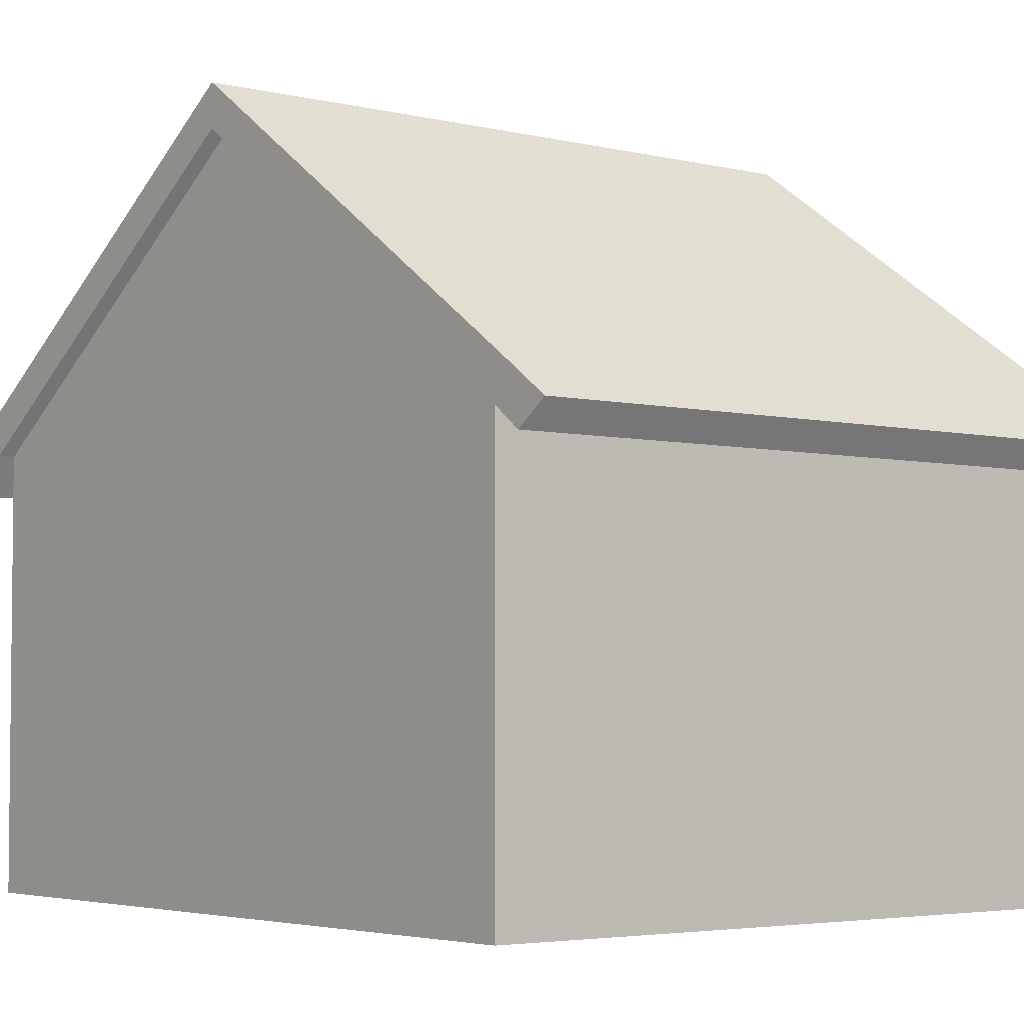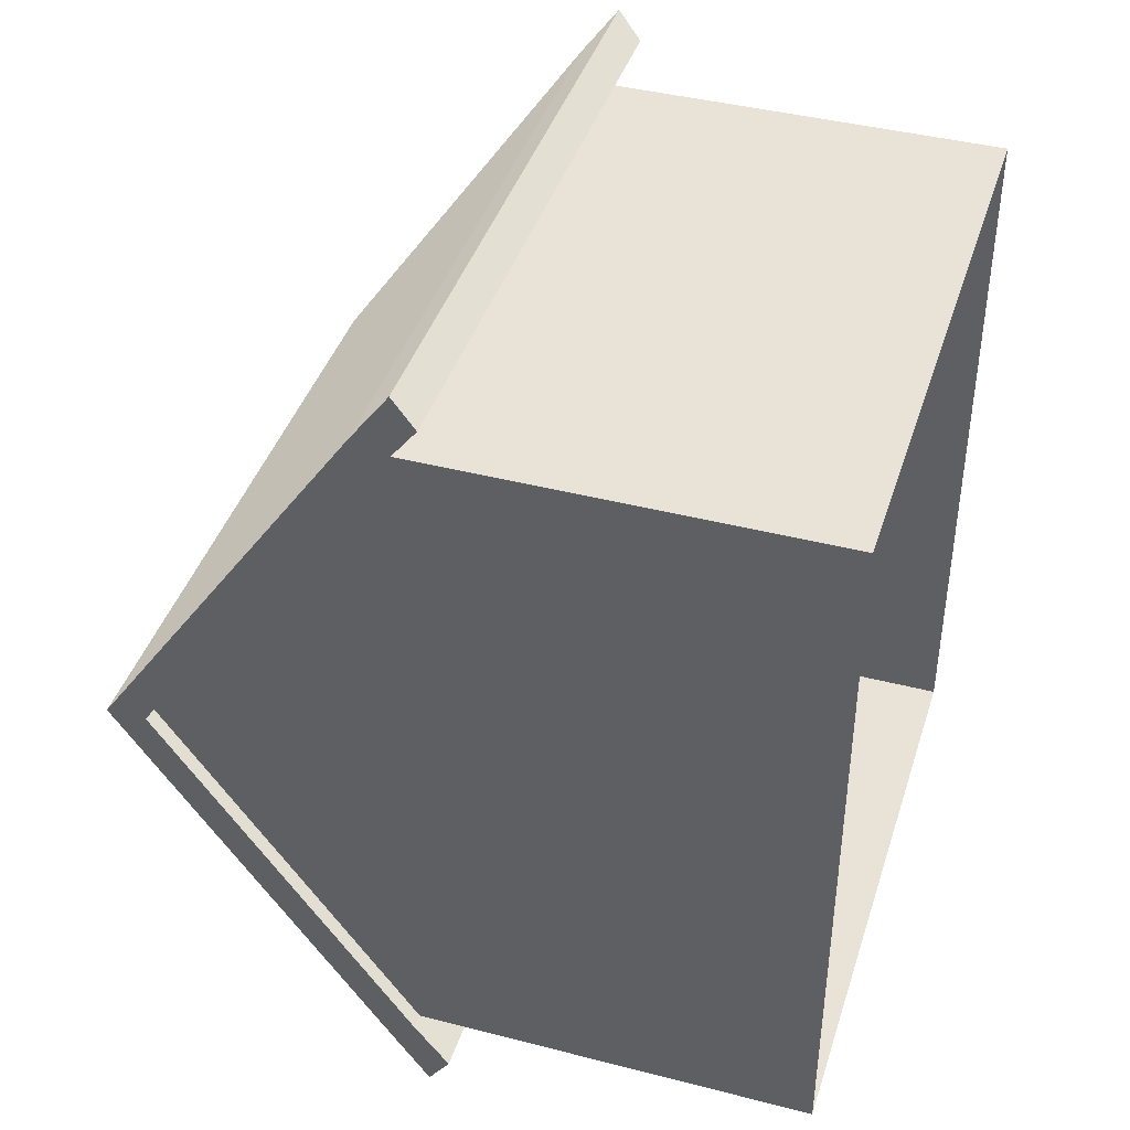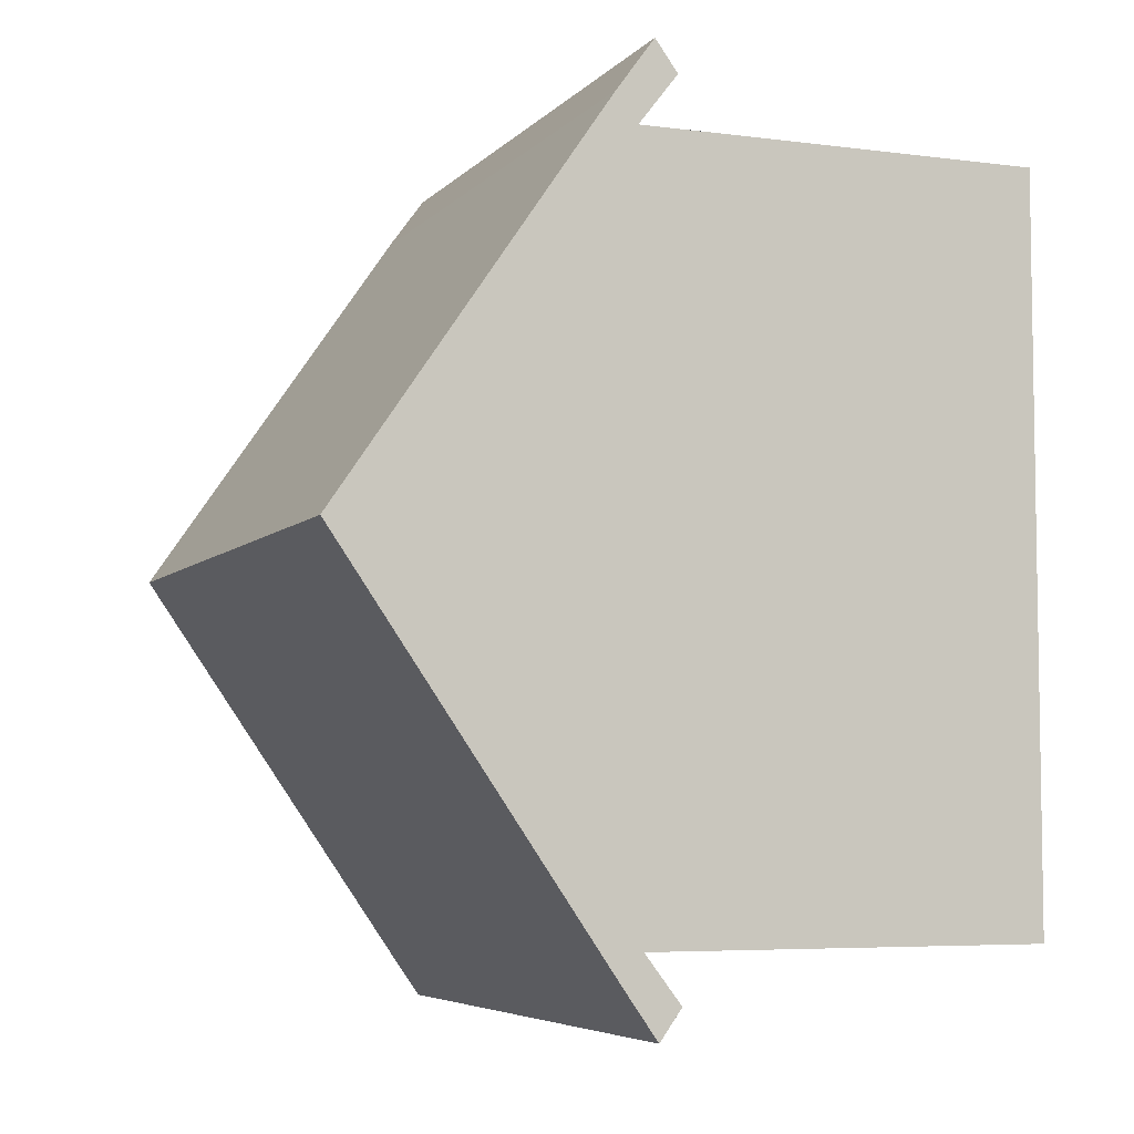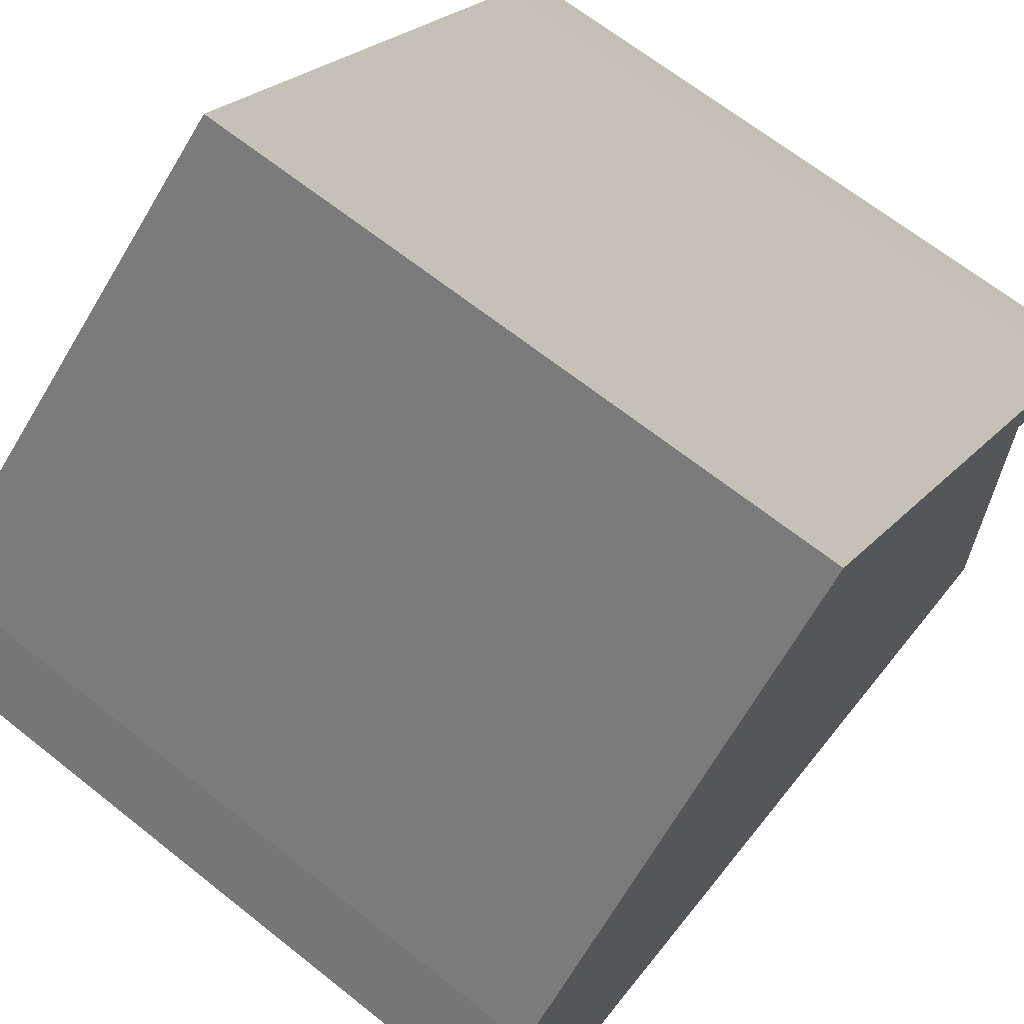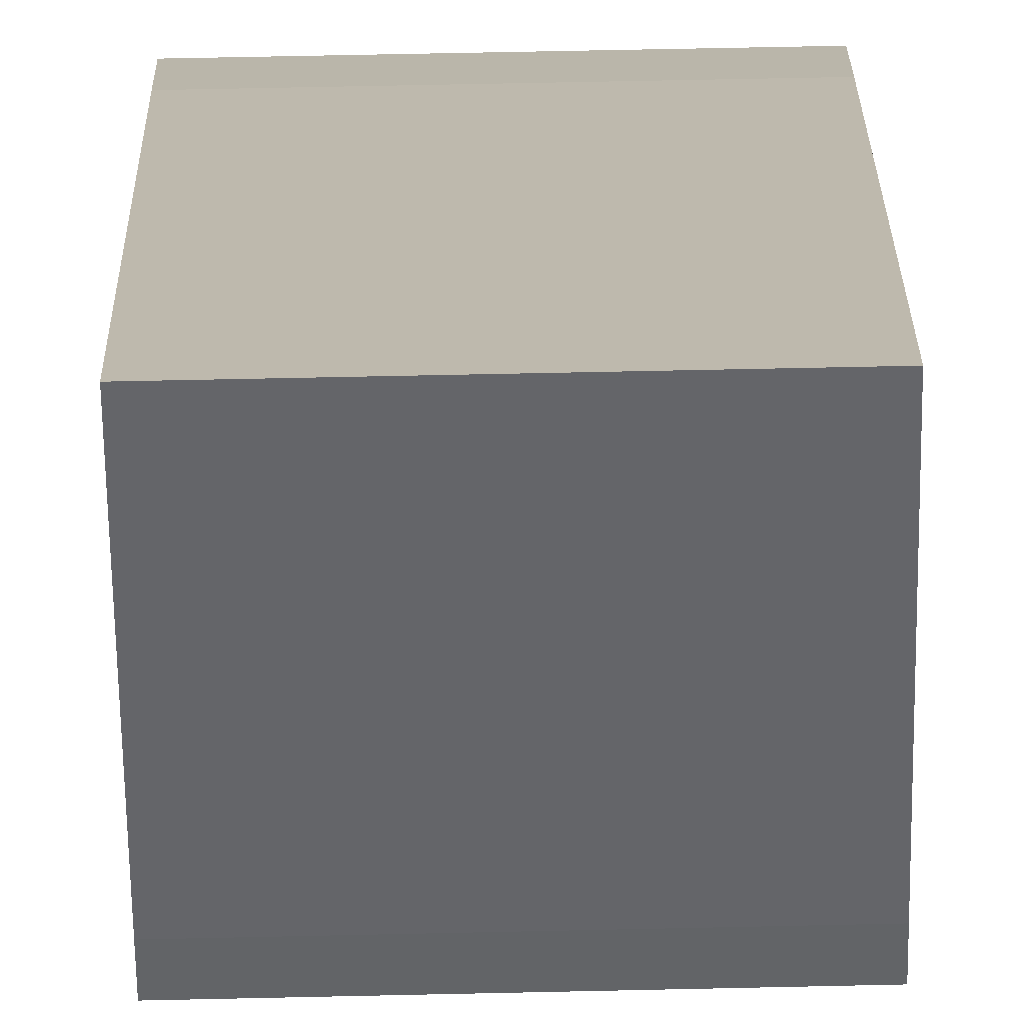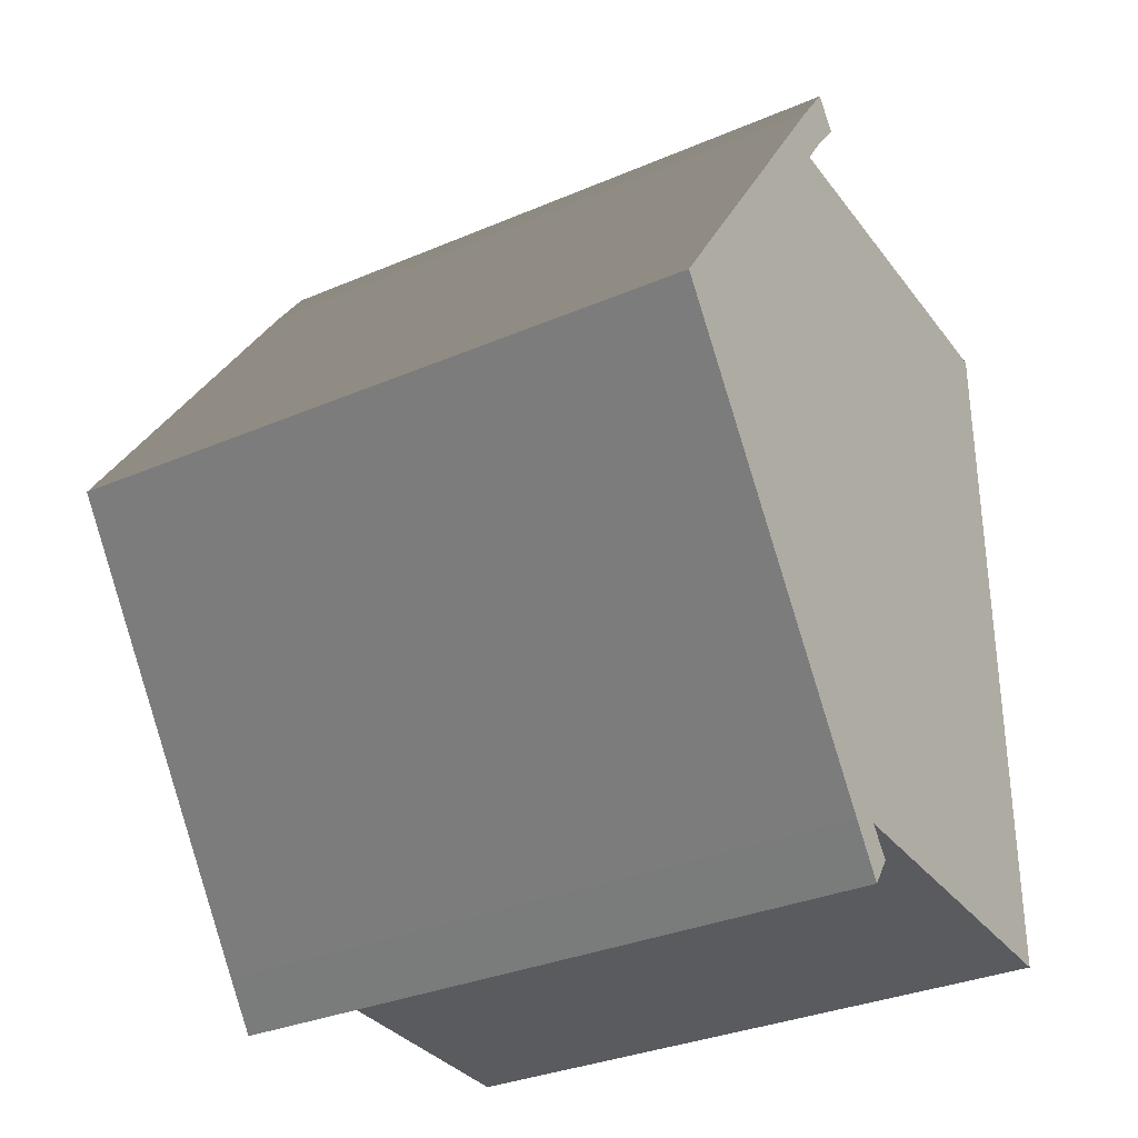
<metadata>
{"format":"obj","ext":"obj","renderer":"f3d","projection":"perspective","resolution":1024,"background":"white","views":[{"elev":-4.0,"azim":-38.8,"up":"+Z"},{"elev":41.5,"azim":107.3,"up":"+Y"},{"elev":-5.7,"azim":68.2,"up":"+Y"},{"elev":65.9,"azim":-141.3,"up":"+Z"},{"elev":71.9,"azim":-1.2,"up":"+Z"},{"elev":-32.6,"azim":30.7,"up":"+Y"}]}
</metadata>
<code>
v  4.832 0 10.41
v  -4.832 0 10.41
v  -4.832 -5.888 6.356
v  4.832 -5.888 6.356
v  4.832 5.788 6.446
v  -4.832 5.788 6.446
v  -4.6 -5.433 6.071
v  -4.6 0 9.819
v  -4.6 5.433 6.071
v  4.6 5.433 6.071
v  4.6 0 9.819
v  4.6 -5.433 6.071
v  -4.6 5.433 0
v  -4.6 -5.433 0
v  4.6 -5.433 0
v  4.6 5.433 0
v  4.832 -6.576 5.873
v  -4.832 -6.576 5.873
v  -4.832 -6.12 5.547
v  4.832 -6.12 5.547
v  4.832 -5.433 6.071
v  4.832 0 9.819
v  4.832 5.433 6.071
v  -4.832 6.561 5.883
v  4.832 6.561 5.883
v  4.832 6.107 5.549
v  -4.832 6.107 5.549
v  -4.832 5.433 6.071
v  -4.832 0 9.819
v  -4.832 -5.433 6.071
g tower21
f 1 2 3 4
f 2 1 5 6
f 7 8 9
f 10 11 12
f 13 14 7 9
f 14 15 12 7
f 15 16 10 12
f 16 13 9 10
f 17 18 19 20
f 1 4 21 22
f 5 1 22 23
f 24 25 26 27
f 2 6 28 29
f 3 2 29 30
f 20 19 7 12
f 17 20 21 4
f 18 17 4 3
f 19 18 3 30
f 27 26 10 9
f 24 27 28 6
f 25 24 6 5
f 26 25 5 23
f 23 22 11 10
f 10 26 23
f 20 12 21
f 22 21 12 11
f 29 28 9 8
f 30 29 8 7
f 7 19 30
f 27 9 28

</code>
